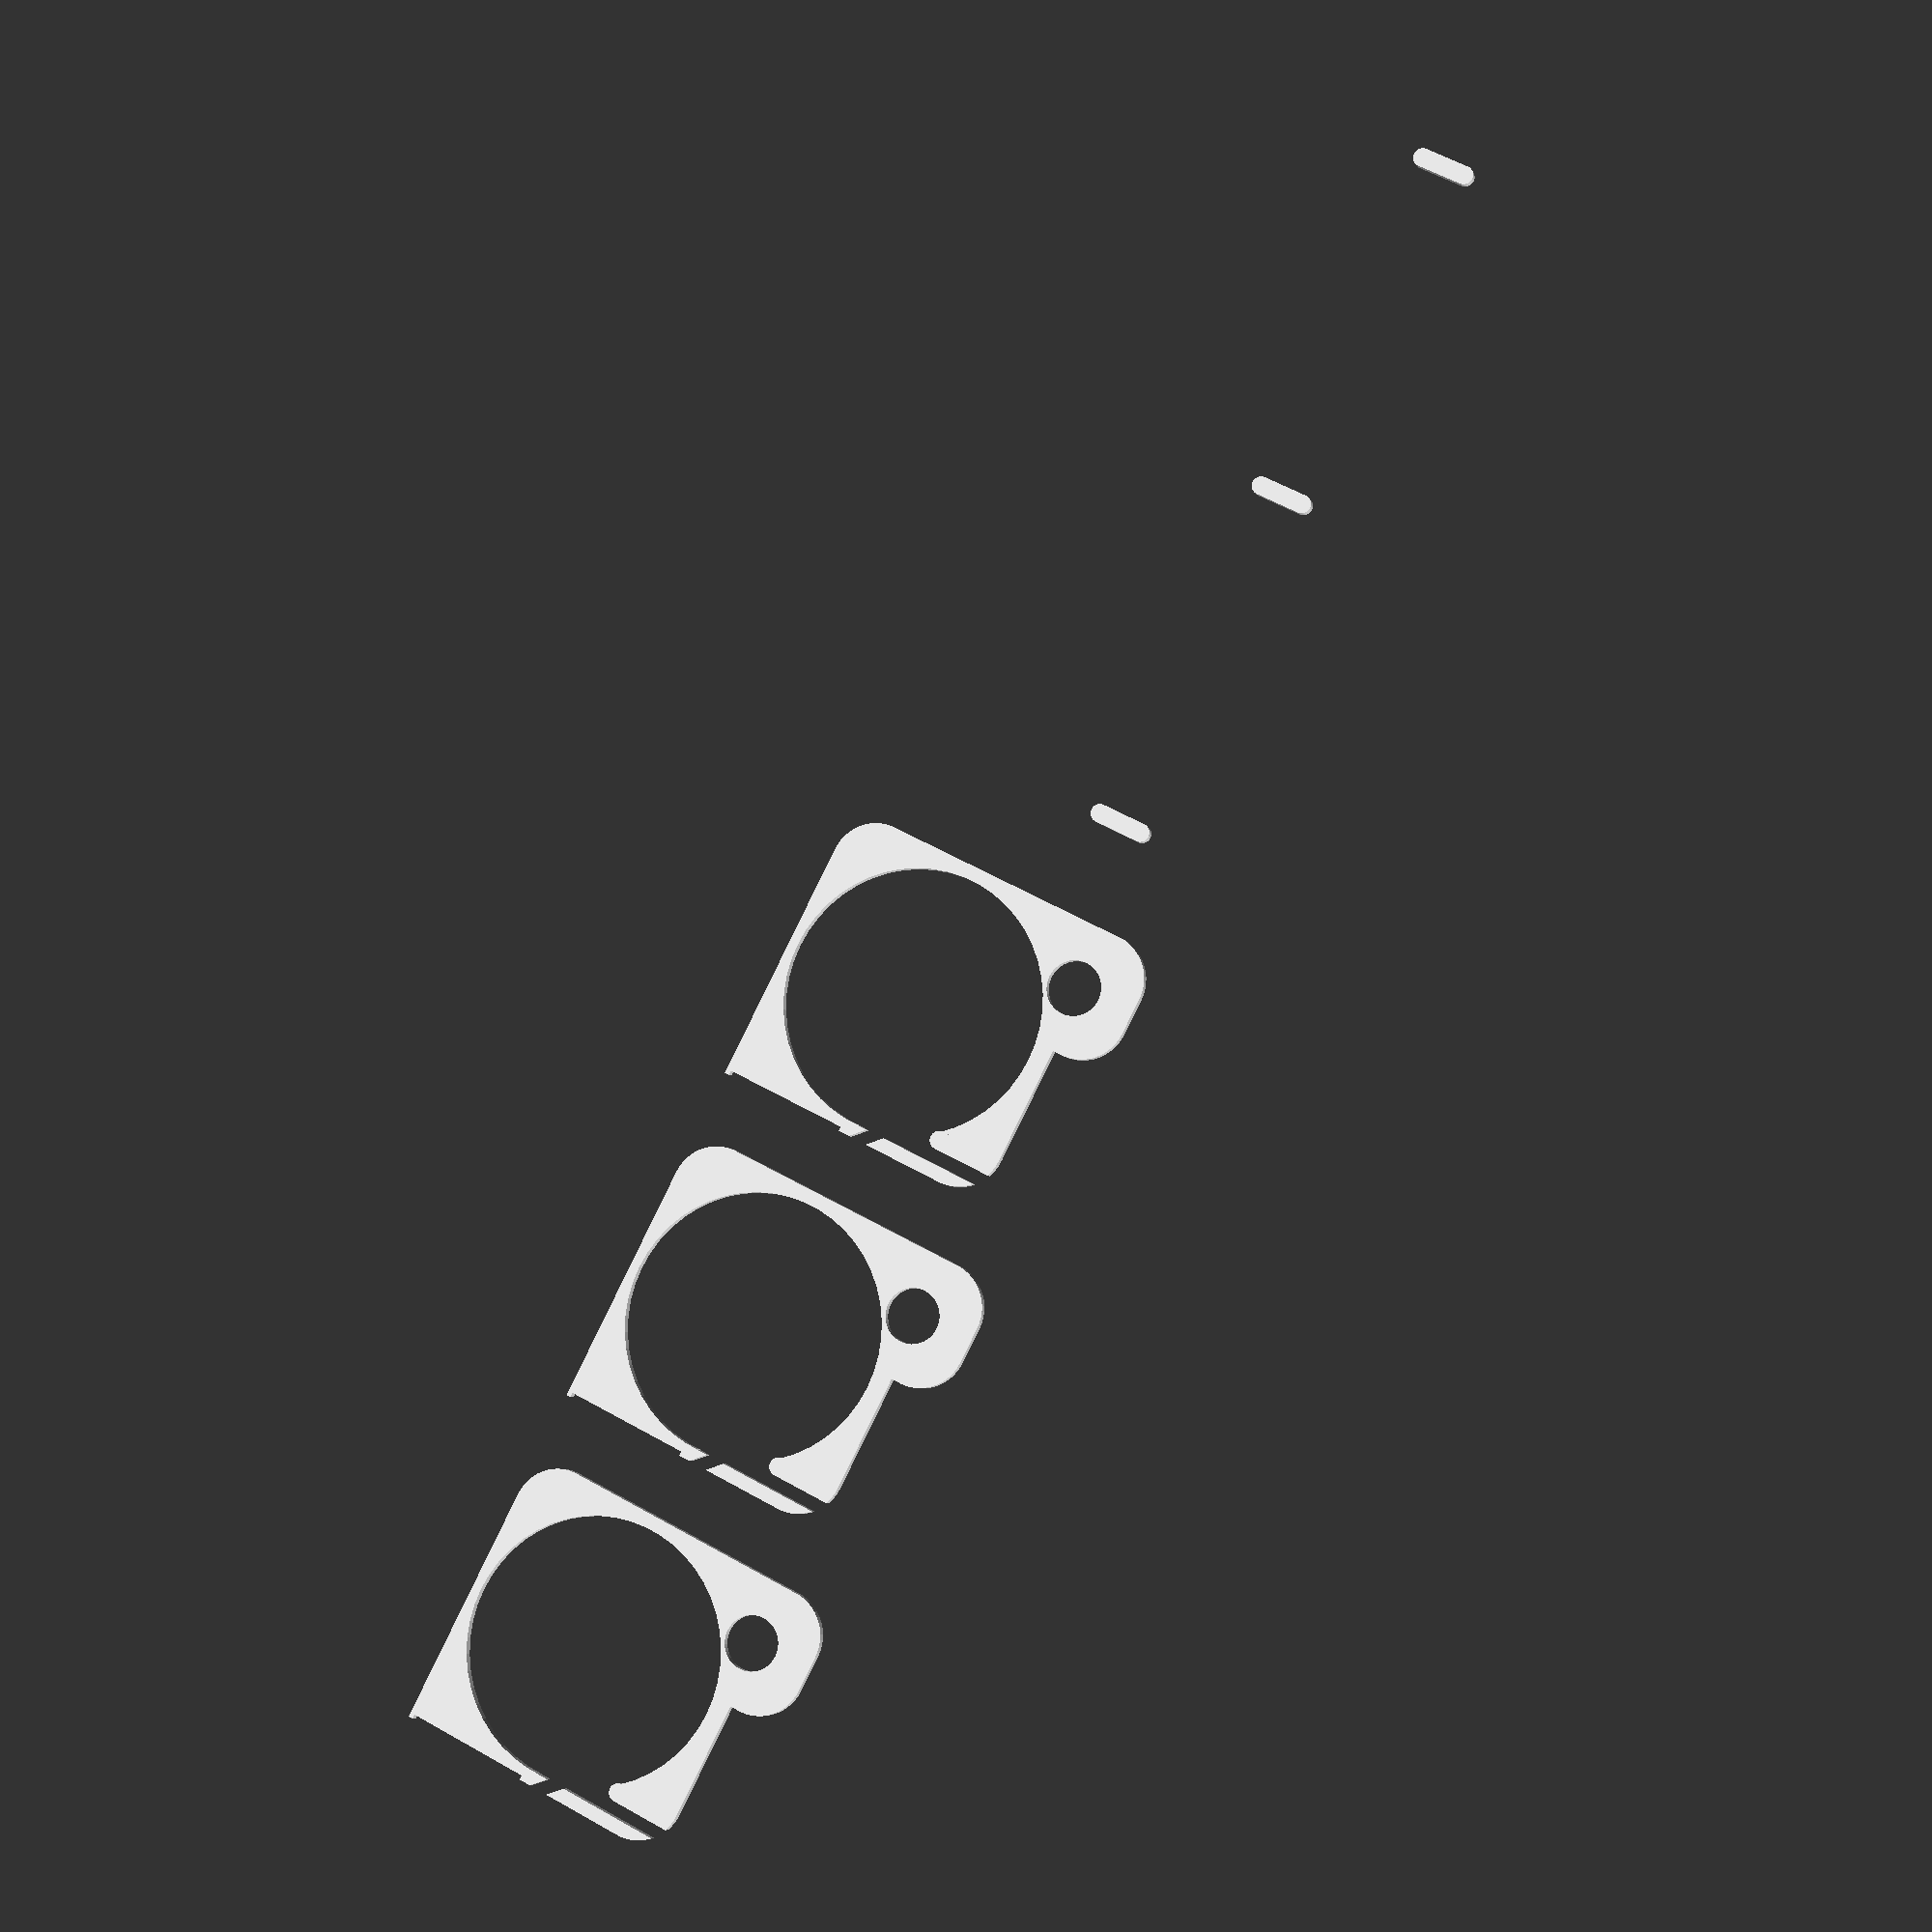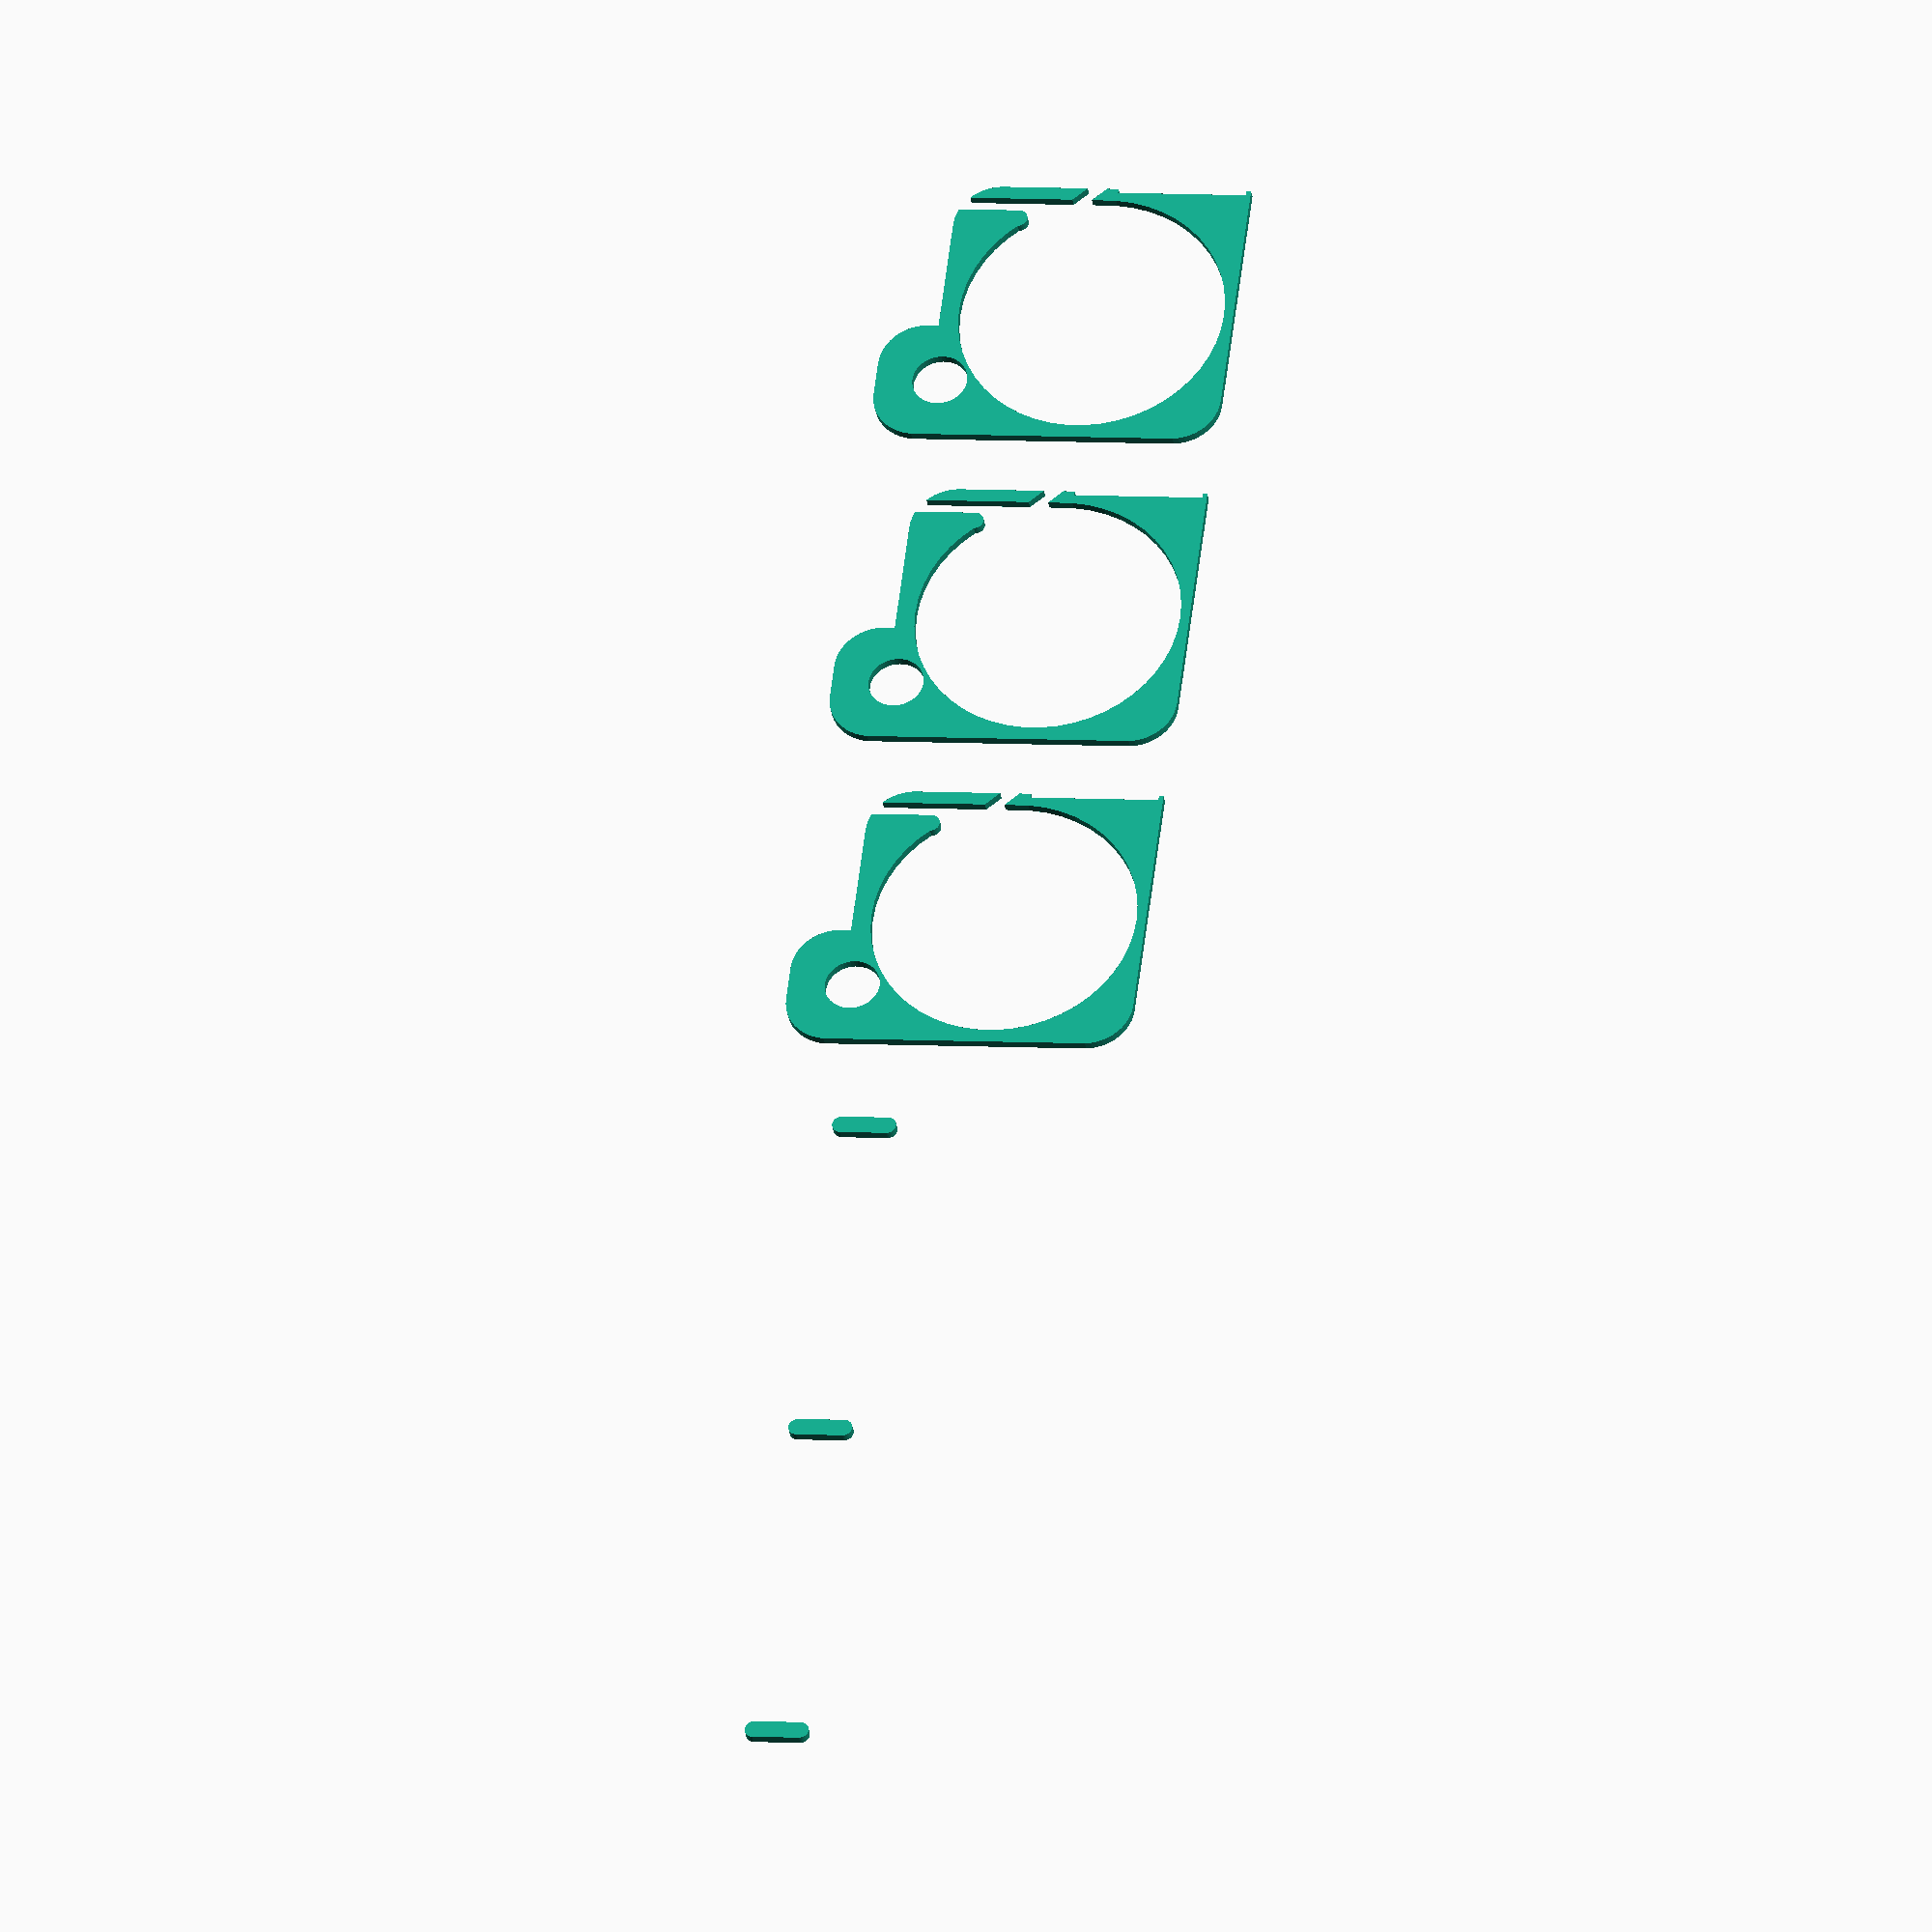
<openscad>
$fn = 50;


union() {
	translate(v = [0, 0, 0]) {
		projection() {
			intersection() {
				translate(v = [-500, -500, -7.5000000000]) {
					cube(size = [1000, 1000, 0.1000000000]);
				}
				union() {
					difference() {
						union() {
							hull() {
								translate(v = [-11.0000000000, 11.0000000000, 0]) {
									cylinder(h = 18, r = 5);
								}
								translate(v = [11.0000000000, 11.0000000000, 0]) {
									cylinder(h = 18, r = 5);
								}
								translate(v = [-11.0000000000, -11.0000000000, 0]) {
									cylinder(h = 18, r = 5);
								}
								translate(v = [11.0000000000, -11.0000000000, 0]) {
									cylinder(h = 18, r = 5);
								}
							}
							translate(v = [7.5000000000, -9.0000000000, 0]) {
								hull() {
									translate(v = [-9.5000000000, 2.0000000000, 0]) {
										cylinder(h = 18, r = 5);
									}
									translate(v = [9.5000000000, 2.0000000000, 0]) {
										cylinder(h = 18, r = 5);
									}
									translate(v = [-9.5000000000, -2.0000000000, 0]) {
										cylinder(h = 18, r = 5);
									}
									translate(v = [9.5000000000, -2.0000000000, 0]) {
										cylinder(h = 18, r = 5);
									}
								}
							}
							translate(v = [-16.0000000000, 10.0000000000, 0]) {
								cube(size = [6, 6, 18]);
							}
						}
						union() {
							translate(v = [-15.5000000000, 15.5000000000, 0.5000000000]) {
								cube(size = [14, 0.5000000000, 17.0000000000]);
							}
							translate(v = [15.0000000000, -9.0000000000, -100.0000000000]) {
								cylinder(h = 200, r = 3.0000000000);
							}
							translate(v = [-0.5000000000, 0.0000000000, 0.6000000000]) {
								cylinder(h = 20.4000000000, r = 14.5000000000);
							}
							translate(v = [-0.5000000000, 0.0000000000, -9.0000000000]) {
								cylinder(h = 18, r = 6.5000000000);
							}
							translate(v = [0.0000000000, 13.0000000000, 0.6000000000]) {
								cube(size = [16.0000000000, 1.5000000000, 20.4000000000]);
							}
							translate(v = [2.0000000000, 13.0000000000, 16.5000000000]) {
								cube(size = [14.0000000000, 4.5000000000, 1.5000000000]);
							}
							translate(v = [-3.0000000000, 18.7500000000, 0.6000000000]) {
								rotate(a = [0, 0, -45]) {
									cube(size = [10, 1.5000000000, 20.4000000000]);
								}
							}
							translate(v = [2.2500000000, 11.0000000000, 0.6000000000]) {
								cube(size = [7.5000000000, 2, 17.4000000000]);
							}
						}
					}
					union() {
						translate(v = [11.5000000000, 12, -9.0000000000]) {
							rotate(a = [0, 0, 0]) {
								difference() {
									union() {
										hull() {
											translate(v = [2.5000000000, 0, 0]) {
												cylinder(h = 18, r = 1.0000000000, r1 = 1.0000000000, r2 = 1.0000000000);
											}
											translate(v = [-2.5000000000, 0, 0]) {
												cylinder(h = 18, r = 1.0000000000, r1 = 1.0000000000, r2 = 1.0000000000);
											}
										}
									}
									union();
								}
							}
						}
					}
				}
			}
		}
	}
	translate(v = [0, 39, 0]) {
		projection() {
			intersection() {
				translate(v = [-500, -500, -4.5000000000]) {
					cube(size = [1000, 1000, 0.1000000000]);
				}
				union() {
					difference() {
						union() {
							hull() {
								translate(v = [-11.0000000000, 11.0000000000, 0]) {
									cylinder(h = 18, r = 5);
								}
								translate(v = [11.0000000000, 11.0000000000, 0]) {
									cylinder(h = 18, r = 5);
								}
								translate(v = [-11.0000000000, -11.0000000000, 0]) {
									cylinder(h = 18, r = 5);
								}
								translate(v = [11.0000000000, -11.0000000000, 0]) {
									cylinder(h = 18, r = 5);
								}
							}
							translate(v = [7.5000000000, -9.0000000000, 0]) {
								hull() {
									translate(v = [-9.5000000000, 2.0000000000, 0]) {
										cylinder(h = 18, r = 5);
									}
									translate(v = [9.5000000000, 2.0000000000, 0]) {
										cylinder(h = 18, r = 5);
									}
									translate(v = [-9.5000000000, -2.0000000000, 0]) {
										cylinder(h = 18, r = 5);
									}
									translate(v = [9.5000000000, -2.0000000000, 0]) {
										cylinder(h = 18, r = 5);
									}
								}
							}
							translate(v = [-16.0000000000, 10.0000000000, 0]) {
								cube(size = [6, 6, 18]);
							}
						}
						union() {
							translate(v = [-15.5000000000, 15.5000000000, 0.5000000000]) {
								cube(size = [14, 0.5000000000, 17.0000000000]);
							}
							translate(v = [15.0000000000, -9.0000000000, -100.0000000000]) {
								cylinder(h = 200, r = 3.0000000000);
							}
							translate(v = [-0.5000000000, 0.0000000000, 0.6000000000]) {
								cylinder(h = 20.4000000000, r = 14.5000000000);
							}
							translate(v = [-0.5000000000, 0.0000000000, -9.0000000000]) {
								cylinder(h = 18, r = 6.5000000000);
							}
							translate(v = [0.0000000000, 13.0000000000, 0.6000000000]) {
								cube(size = [16.0000000000, 1.5000000000, 20.4000000000]);
							}
							translate(v = [2.0000000000, 13.0000000000, 16.5000000000]) {
								cube(size = [14.0000000000, 4.5000000000, 1.5000000000]);
							}
							translate(v = [-3.0000000000, 18.7500000000, 0.6000000000]) {
								rotate(a = [0, 0, -45]) {
									cube(size = [10, 1.5000000000, 20.4000000000]);
								}
							}
							translate(v = [2.2500000000, 11.0000000000, 0.6000000000]) {
								cube(size = [7.5000000000, 2, 17.4000000000]);
							}
						}
					}
					union() {
						translate(v = [11.5000000000, 12, -9.0000000000]) {
							rotate(a = [0, 0, 0]) {
								difference() {
									union() {
										hull() {
											translate(v = [2.5000000000, 0, 0]) {
												cylinder(h = 18, r = 1.0000000000, r1 = 1.0000000000, r2 = 1.0000000000);
											}
											translate(v = [-2.5000000000, 0, 0]) {
												cylinder(h = 18, r = 1.0000000000, r1 = 1.0000000000, r2 = 1.0000000000);
											}
										}
									}
									union();
								}
							}
						}
					}
				}
			}
		}
	}
	translate(v = [0, 78, 0]) {
		projection() {
			intersection() {
				translate(v = [-500, -500, -1.5000000000]) {
					cube(size = [1000, 1000, 0.1000000000]);
				}
				union() {
					difference() {
						union() {
							hull() {
								translate(v = [-11.0000000000, 11.0000000000, 0]) {
									cylinder(h = 18, r = 5);
								}
								translate(v = [11.0000000000, 11.0000000000, 0]) {
									cylinder(h = 18, r = 5);
								}
								translate(v = [-11.0000000000, -11.0000000000, 0]) {
									cylinder(h = 18, r = 5);
								}
								translate(v = [11.0000000000, -11.0000000000, 0]) {
									cylinder(h = 18, r = 5);
								}
							}
							translate(v = [7.5000000000, -9.0000000000, 0]) {
								hull() {
									translate(v = [-9.5000000000, 2.0000000000, 0]) {
										cylinder(h = 18, r = 5);
									}
									translate(v = [9.5000000000, 2.0000000000, 0]) {
										cylinder(h = 18, r = 5);
									}
									translate(v = [-9.5000000000, -2.0000000000, 0]) {
										cylinder(h = 18, r = 5);
									}
									translate(v = [9.5000000000, -2.0000000000, 0]) {
										cylinder(h = 18, r = 5);
									}
								}
							}
							translate(v = [-16.0000000000, 10.0000000000, 0]) {
								cube(size = [6, 6, 18]);
							}
						}
						union() {
							translate(v = [-15.5000000000, 15.5000000000, 0.5000000000]) {
								cube(size = [14, 0.5000000000, 17.0000000000]);
							}
							translate(v = [15.0000000000, -9.0000000000, -100.0000000000]) {
								cylinder(h = 200, r = 3.0000000000);
							}
							translate(v = [-0.5000000000, 0.0000000000, 0.6000000000]) {
								cylinder(h = 20.4000000000, r = 14.5000000000);
							}
							translate(v = [-0.5000000000, 0.0000000000, -9.0000000000]) {
								cylinder(h = 18, r = 6.5000000000);
							}
							translate(v = [0.0000000000, 13.0000000000, 0.6000000000]) {
								cube(size = [16.0000000000, 1.5000000000, 20.4000000000]);
							}
							translate(v = [2.0000000000, 13.0000000000, 16.5000000000]) {
								cube(size = [14.0000000000, 4.5000000000, 1.5000000000]);
							}
							translate(v = [-3.0000000000, 18.7500000000, 0.6000000000]) {
								rotate(a = [0, 0, -45]) {
									cube(size = [10, 1.5000000000, 20.4000000000]);
								}
							}
							translate(v = [2.2500000000, 11.0000000000, 0.6000000000]) {
								cube(size = [7.5000000000, 2, 17.4000000000]);
							}
						}
					}
					union() {
						translate(v = [11.5000000000, 12, -9.0000000000]) {
							rotate(a = [0, 0, 0]) {
								difference() {
									union() {
										hull() {
											translate(v = [2.5000000000, 0, 0]) {
												cylinder(h = 18, r = 1.0000000000, r1 = 1.0000000000, r2 = 1.0000000000);
											}
											translate(v = [-2.5000000000, 0, 0]) {
												cylinder(h = 18, r = 1.0000000000, r1 = 1.0000000000, r2 = 1.0000000000);
											}
										}
									}
									union();
								}
							}
						}
					}
				}
			}
		}
	}
	translate(v = [0, 117, 0]) {
		projection() {
			intersection() {
				translate(v = [-500, -500, 1.5000000000]) {
					cube(size = [1000, 1000, 0.1000000000]);
				}
				union() {
					difference() {
						union() {
							hull() {
								translate(v = [-11.0000000000, 11.0000000000, 0]) {
									cylinder(h = 18, r = 5);
								}
								translate(v = [11.0000000000, 11.0000000000, 0]) {
									cylinder(h = 18, r = 5);
								}
								translate(v = [-11.0000000000, -11.0000000000, 0]) {
									cylinder(h = 18, r = 5);
								}
								translate(v = [11.0000000000, -11.0000000000, 0]) {
									cylinder(h = 18, r = 5);
								}
							}
							translate(v = [7.5000000000, -9.0000000000, 0]) {
								hull() {
									translate(v = [-9.5000000000, 2.0000000000, 0]) {
										cylinder(h = 18, r = 5);
									}
									translate(v = [9.5000000000, 2.0000000000, 0]) {
										cylinder(h = 18, r = 5);
									}
									translate(v = [-9.5000000000, -2.0000000000, 0]) {
										cylinder(h = 18, r = 5);
									}
									translate(v = [9.5000000000, -2.0000000000, 0]) {
										cylinder(h = 18, r = 5);
									}
								}
							}
							translate(v = [-16.0000000000, 10.0000000000, 0]) {
								cube(size = [6, 6, 18]);
							}
						}
						union() {
							translate(v = [-15.5000000000, 15.5000000000, 0.5000000000]) {
								cube(size = [14, 0.5000000000, 17.0000000000]);
							}
							translate(v = [15.0000000000, -9.0000000000, -100.0000000000]) {
								cylinder(h = 200, r = 3.0000000000);
							}
							translate(v = [-0.5000000000, 0.0000000000, 0.6000000000]) {
								cylinder(h = 20.4000000000, r = 14.5000000000);
							}
							translate(v = [-0.5000000000, 0.0000000000, -9.0000000000]) {
								cylinder(h = 18, r = 6.5000000000);
							}
							translate(v = [0.0000000000, 13.0000000000, 0.6000000000]) {
								cube(size = [16.0000000000, 1.5000000000, 20.4000000000]);
							}
							translate(v = [2.0000000000, 13.0000000000, 16.5000000000]) {
								cube(size = [14.0000000000, 4.5000000000, 1.5000000000]);
							}
							translate(v = [-3.0000000000, 18.7500000000, 0.6000000000]) {
								rotate(a = [0, 0, -45]) {
									cube(size = [10, 1.5000000000, 20.4000000000]);
								}
							}
							translate(v = [2.2500000000, 11.0000000000, 0.6000000000]) {
								cube(size = [7.5000000000, 2, 17.4000000000]);
							}
						}
					}
					union() {
						translate(v = [11.5000000000, 12, -9.0000000000]) {
							rotate(a = [0, 0, 0]) {
								difference() {
									union() {
										hull() {
											translate(v = [2.5000000000, 0, 0]) {
												cylinder(h = 18, r = 1.0000000000, r1 = 1.0000000000, r2 = 1.0000000000);
											}
											translate(v = [-2.5000000000, 0, 0]) {
												cylinder(h = 18, r = 1.0000000000, r1 = 1.0000000000, r2 = 1.0000000000);
											}
										}
									}
									union();
								}
							}
						}
					}
				}
			}
		}
	}
	translate(v = [0, 156, 0]) {
		projection() {
			intersection() {
				translate(v = [-500, -500, 4.5000000000]) {
					cube(size = [1000, 1000, 0.1000000000]);
				}
				union() {
					difference() {
						union() {
							hull() {
								translate(v = [-11.0000000000, 11.0000000000, 0]) {
									cylinder(h = 18, r = 5);
								}
								translate(v = [11.0000000000, 11.0000000000, 0]) {
									cylinder(h = 18, r = 5);
								}
								translate(v = [-11.0000000000, -11.0000000000, 0]) {
									cylinder(h = 18, r = 5);
								}
								translate(v = [11.0000000000, -11.0000000000, 0]) {
									cylinder(h = 18, r = 5);
								}
							}
							translate(v = [7.5000000000, -9.0000000000, 0]) {
								hull() {
									translate(v = [-9.5000000000, 2.0000000000, 0]) {
										cylinder(h = 18, r = 5);
									}
									translate(v = [9.5000000000, 2.0000000000, 0]) {
										cylinder(h = 18, r = 5);
									}
									translate(v = [-9.5000000000, -2.0000000000, 0]) {
										cylinder(h = 18, r = 5);
									}
									translate(v = [9.5000000000, -2.0000000000, 0]) {
										cylinder(h = 18, r = 5);
									}
								}
							}
							translate(v = [-16.0000000000, 10.0000000000, 0]) {
								cube(size = [6, 6, 18]);
							}
						}
						union() {
							translate(v = [-15.5000000000, 15.5000000000, 0.5000000000]) {
								cube(size = [14, 0.5000000000, 17.0000000000]);
							}
							translate(v = [15.0000000000, -9.0000000000, -100.0000000000]) {
								cylinder(h = 200, r = 3.0000000000);
							}
							translate(v = [-0.5000000000, 0.0000000000, 0.6000000000]) {
								cylinder(h = 20.4000000000, r = 14.5000000000);
							}
							translate(v = [-0.5000000000, 0.0000000000, -9.0000000000]) {
								cylinder(h = 18, r = 6.5000000000);
							}
							translate(v = [0.0000000000, 13.0000000000, 0.6000000000]) {
								cube(size = [16.0000000000, 1.5000000000, 20.4000000000]);
							}
							translate(v = [2.0000000000, 13.0000000000, 16.5000000000]) {
								cube(size = [14.0000000000, 4.5000000000, 1.5000000000]);
							}
							translate(v = [-3.0000000000, 18.7500000000, 0.6000000000]) {
								rotate(a = [0, 0, -45]) {
									cube(size = [10, 1.5000000000, 20.4000000000]);
								}
							}
							translate(v = [2.2500000000, 11.0000000000, 0.6000000000]) {
								cube(size = [7.5000000000, 2, 17.4000000000]);
							}
						}
					}
					union() {
						translate(v = [11.5000000000, 12, -9.0000000000]) {
							rotate(a = [0, 0, 0]) {
								difference() {
									union() {
										hull() {
											translate(v = [2.5000000000, 0, 0]) {
												cylinder(h = 18, r = 1.0000000000, r1 = 1.0000000000, r2 = 1.0000000000);
											}
											translate(v = [-2.5000000000, 0, 0]) {
												cylinder(h = 18, r = 1.0000000000, r1 = 1.0000000000, r2 = 1.0000000000);
											}
										}
									}
									union();
								}
							}
						}
					}
				}
			}
		}
	}
	translate(v = [0, 195, 0]) {
		projection() {
			intersection() {
				translate(v = [-500, -500, 7.5000000000]) {
					cube(size = [1000, 1000, 0.1000000000]);
				}
				union() {
					difference() {
						union() {
							hull() {
								translate(v = [-11.0000000000, 11.0000000000, 0]) {
									cylinder(h = 18, r = 5);
								}
								translate(v = [11.0000000000, 11.0000000000, 0]) {
									cylinder(h = 18, r = 5);
								}
								translate(v = [-11.0000000000, -11.0000000000, 0]) {
									cylinder(h = 18, r = 5);
								}
								translate(v = [11.0000000000, -11.0000000000, 0]) {
									cylinder(h = 18, r = 5);
								}
							}
							translate(v = [7.5000000000, -9.0000000000, 0]) {
								hull() {
									translate(v = [-9.5000000000, 2.0000000000, 0]) {
										cylinder(h = 18, r = 5);
									}
									translate(v = [9.5000000000, 2.0000000000, 0]) {
										cylinder(h = 18, r = 5);
									}
									translate(v = [-9.5000000000, -2.0000000000, 0]) {
										cylinder(h = 18, r = 5);
									}
									translate(v = [9.5000000000, -2.0000000000, 0]) {
										cylinder(h = 18, r = 5);
									}
								}
							}
							translate(v = [-16.0000000000, 10.0000000000, 0]) {
								cube(size = [6, 6, 18]);
							}
						}
						union() {
							translate(v = [-15.5000000000, 15.5000000000, 0.5000000000]) {
								cube(size = [14, 0.5000000000, 17.0000000000]);
							}
							translate(v = [15.0000000000, -9.0000000000, -100.0000000000]) {
								cylinder(h = 200, r = 3.0000000000);
							}
							translate(v = [-0.5000000000, 0.0000000000, 0.6000000000]) {
								cylinder(h = 20.4000000000, r = 14.5000000000);
							}
							translate(v = [-0.5000000000, 0.0000000000, -9.0000000000]) {
								cylinder(h = 18, r = 6.5000000000);
							}
							translate(v = [0.0000000000, 13.0000000000, 0.6000000000]) {
								cube(size = [16.0000000000, 1.5000000000, 20.4000000000]);
							}
							translate(v = [2.0000000000, 13.0000000000, 16.5000000000]) {
								cube(size = [14.0000000000, 4.5000000000, 1.5000000000]);
							}
							translate(v = [-3.0000000000, 18.7500000000, 0.6000000000]) {
								rotate(a = [0, 0, -45]) {
									cube(size = [10, 1.5000000000, 20.4000000000]);
								}
							}
							translate(v = [2.2500000000, 11.0000000000, 0.6000000000]) {
								cube(size = [7.5000000000, 2, 17.4000000000]);
							}
						}
					}
					union() {
						translate(v = [11.5000000000, 12, -9.0000000000]) {
							rotate(a = [0, 0, 0]) {
								difference() {
									union() {
										hull() {
											translate(v = [2.5000000000, 0, 0]) {
												cylinder(h = 18, r = 1.0000000000, r1 = 1.0000000000, r2 = 1.0000000000);
											}
											translate(v = [-2.5000000000, 0, 0]) {
												cylinder(h = 18, r = 1.0000000000, r1 = 1.0000000000, r2 = 1.0000000000);
											}
										}
									}
									union();
								}
							}
						}
					}
				}
			}
		}
	}
}
</openscad>
<views>
elev=6.9 azim=152.8 roll=195.1 proj=p view=solid
elev=214.0 azim=173.0 roll=351.5 proj=o view=solid
</views>
